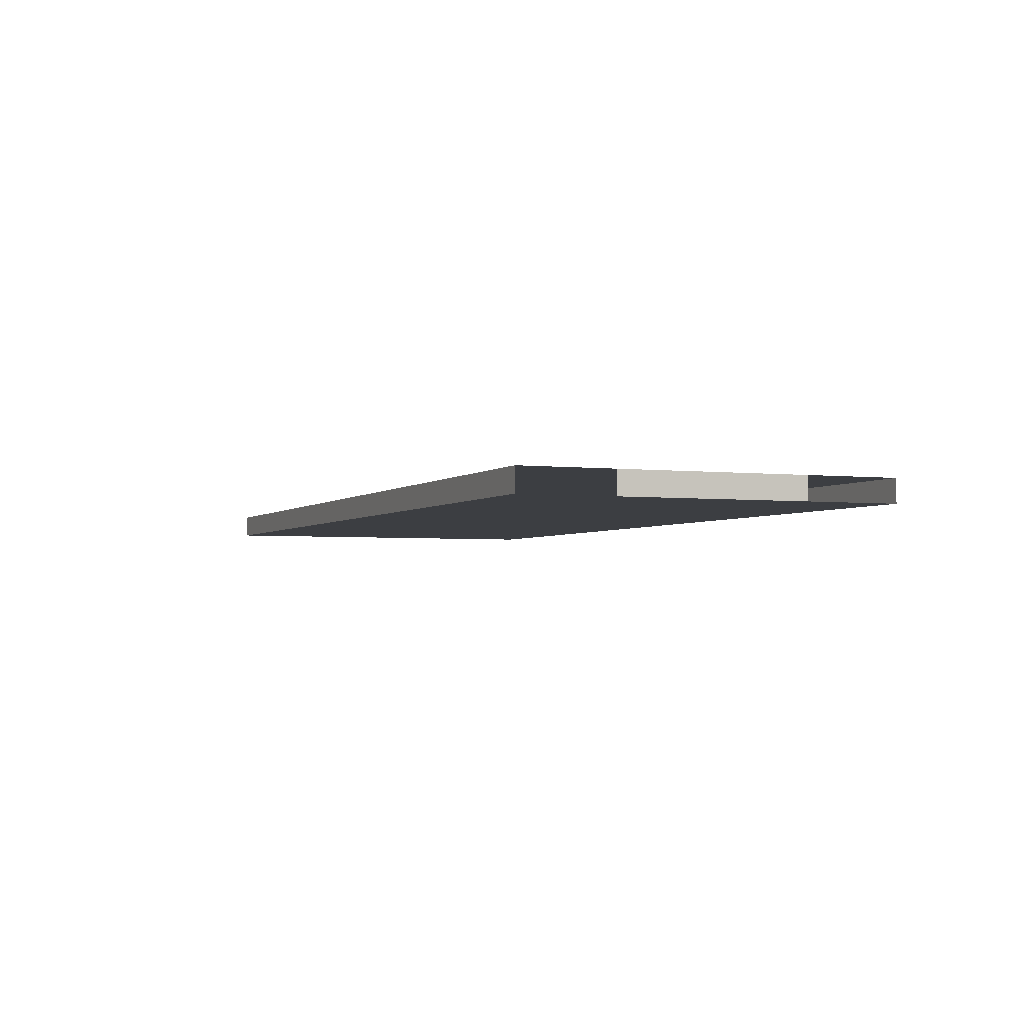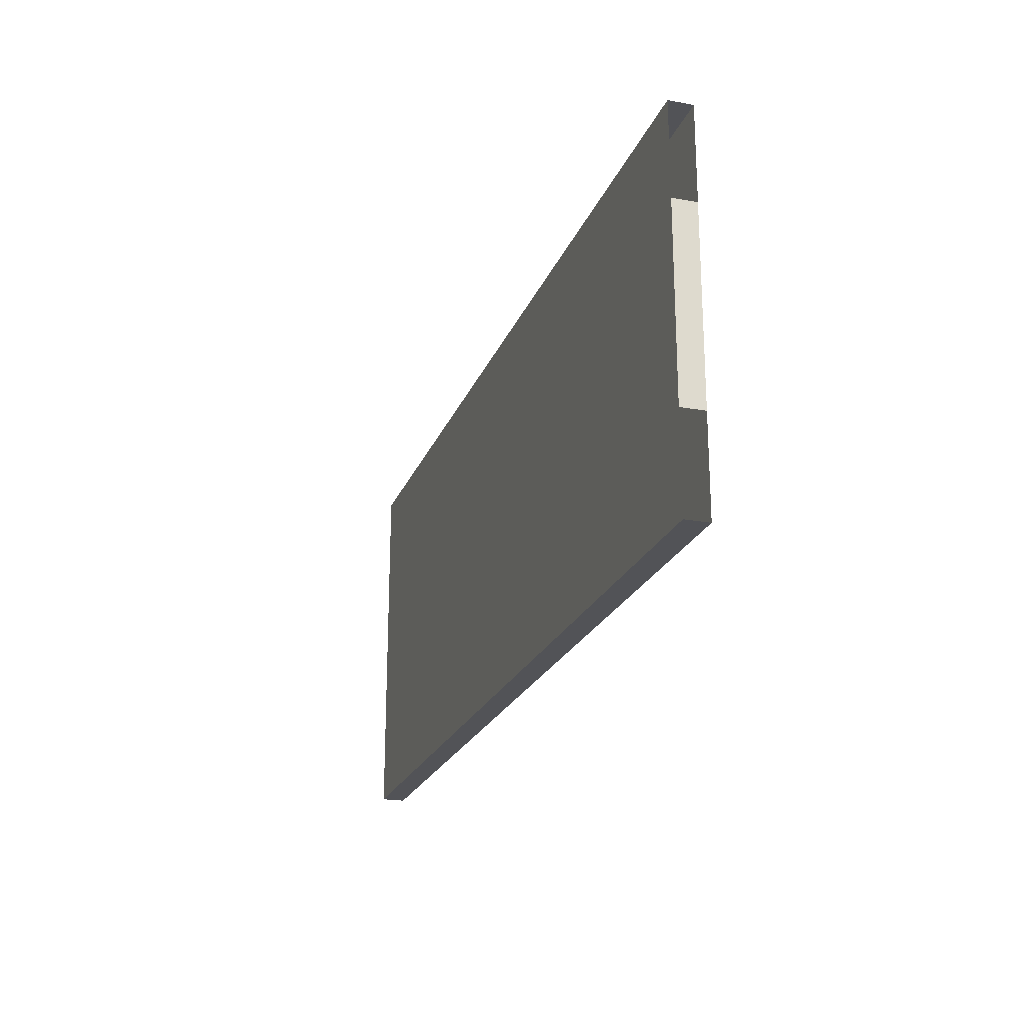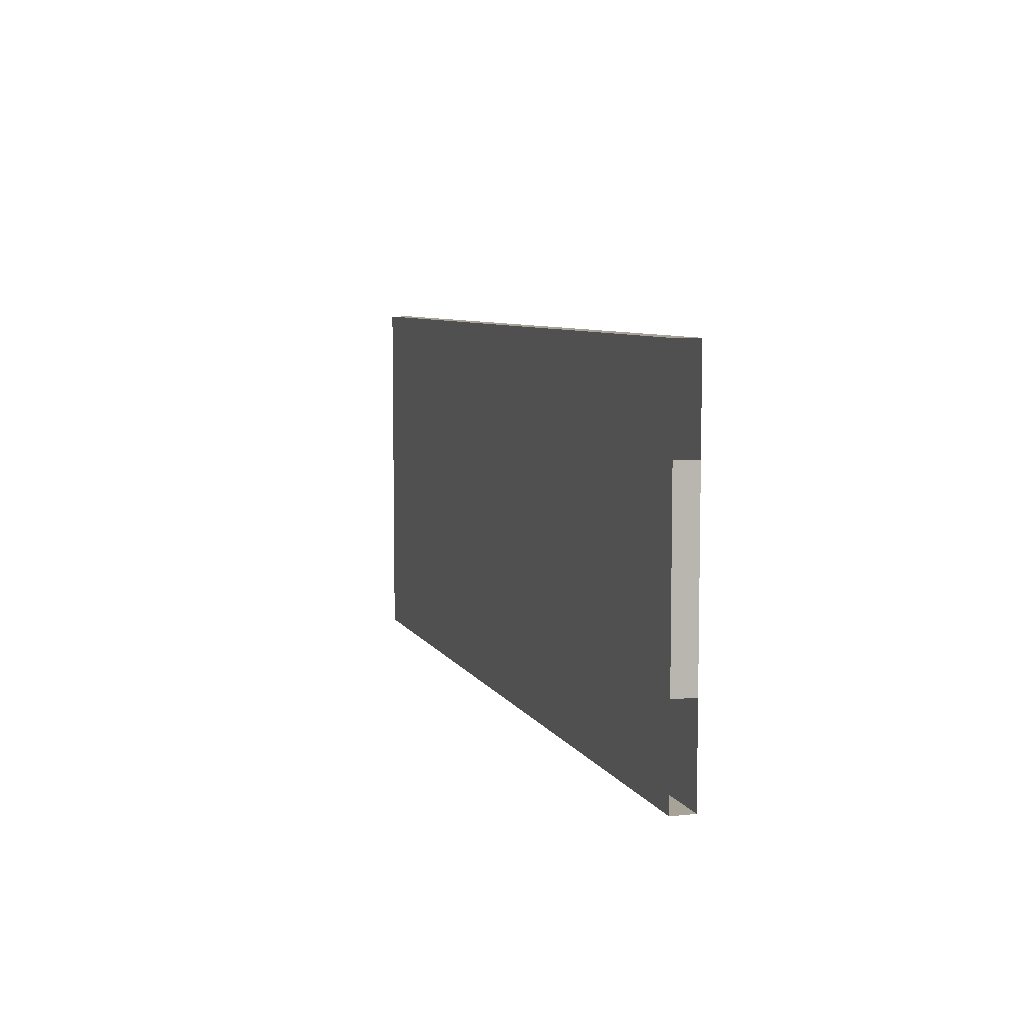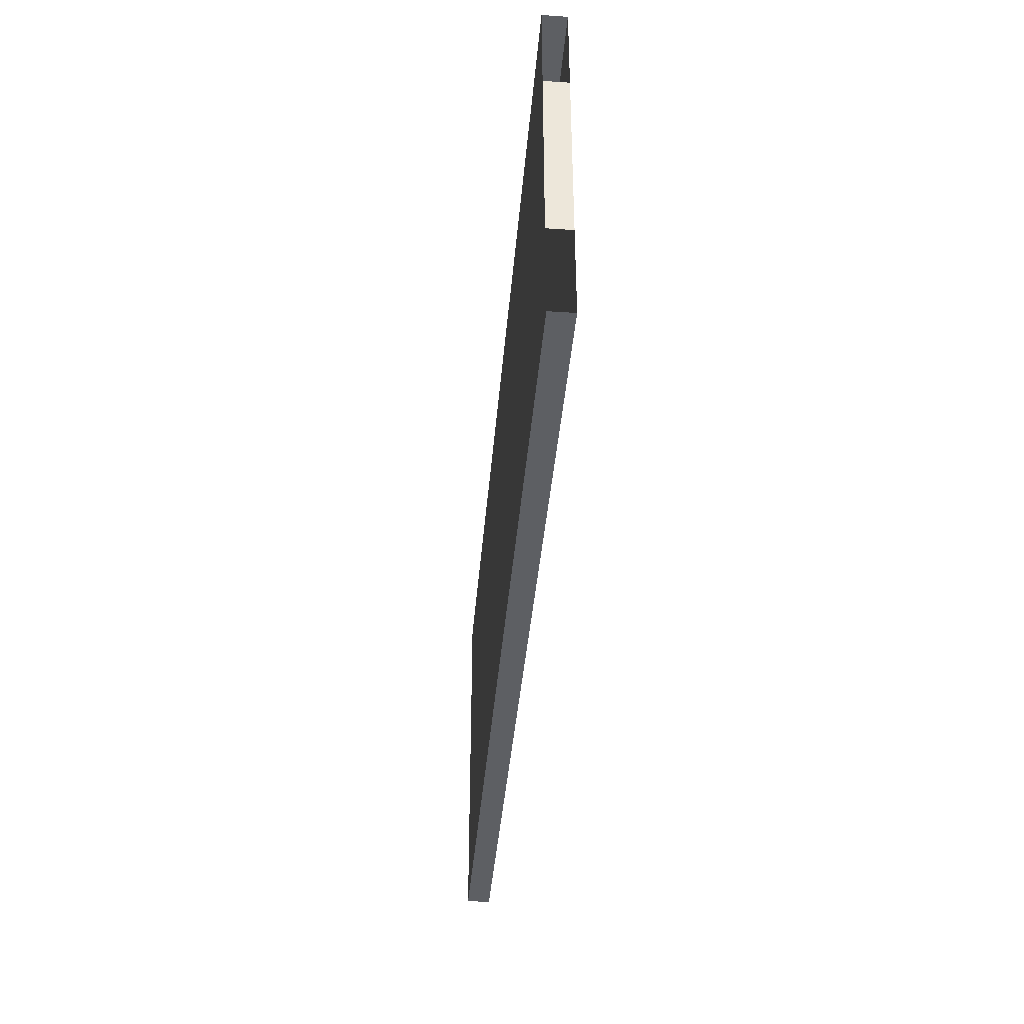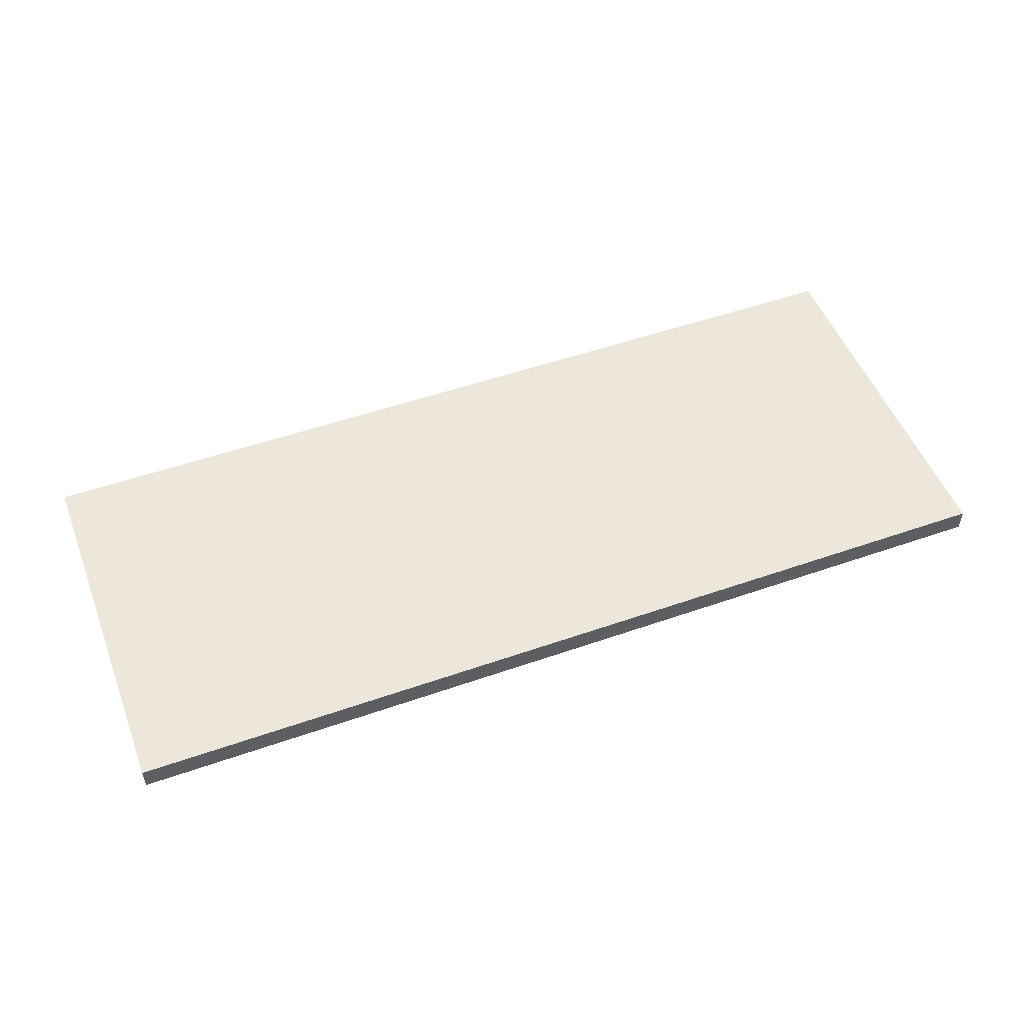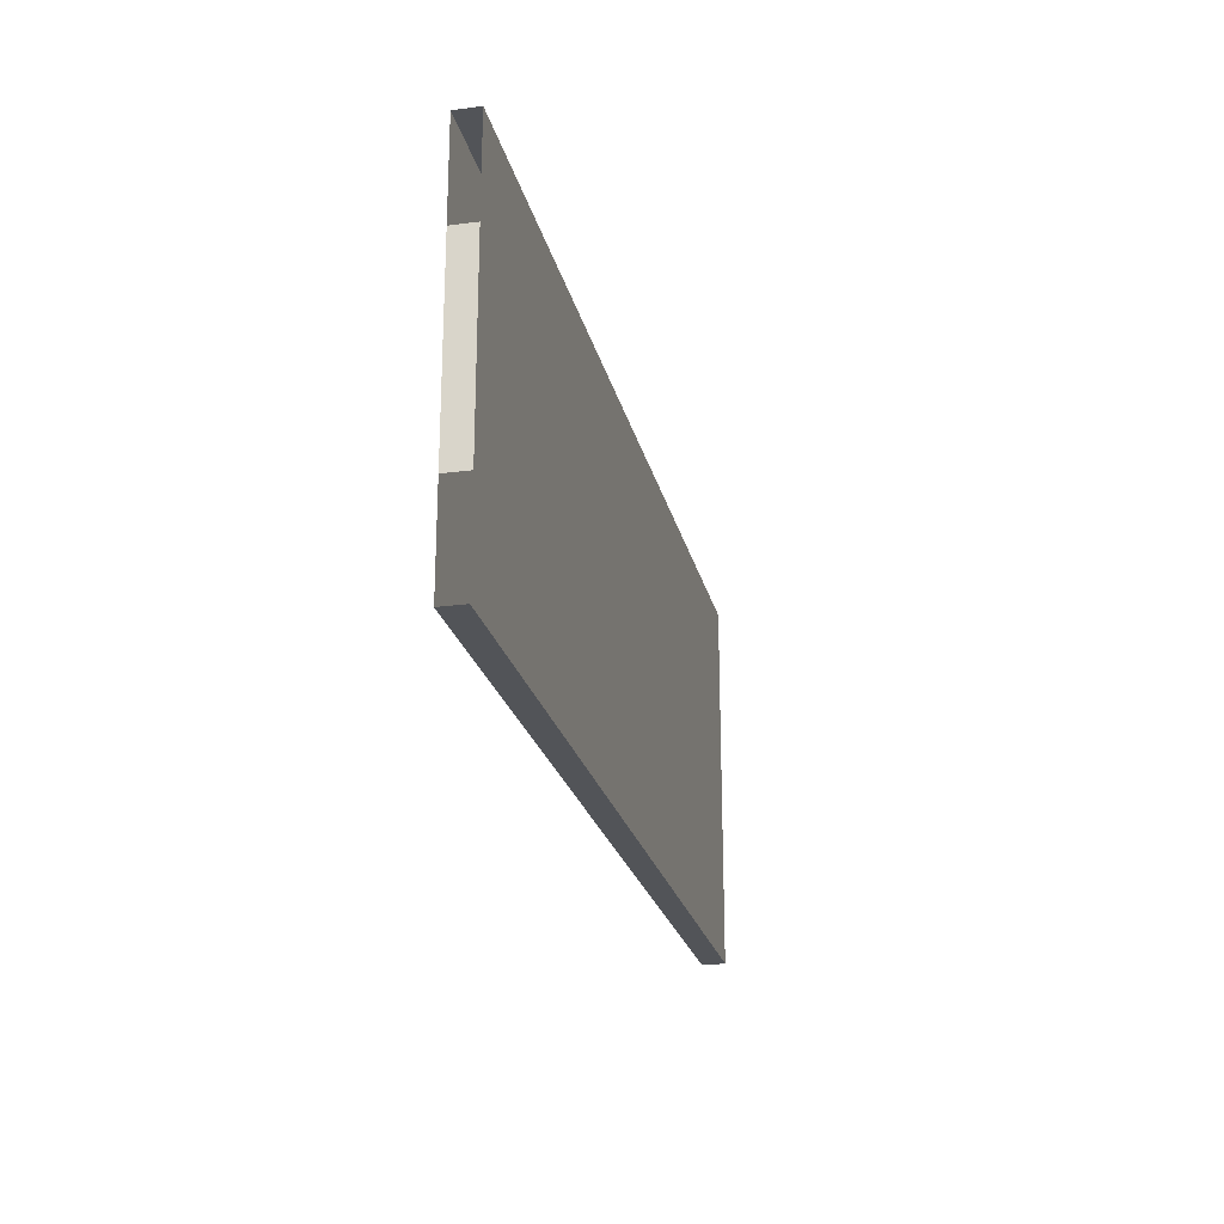
<metadata>
{"format":"obj","ext":"obj","renderer":"f3d","projection":"perspective","resolution":1024,"background":"white","views":[{"elev":-3.1,"azim":67.6,"up":"+Y"},{"elev":-22.3,"azim":72.3,"up":"+Z"},{"elev":6.9,"azim":73.0,"up":"+Z"},{"elev":-40.0,"azim":-94.7,"up":"+Z"},{"elev":51.3,"azim":159.2,"up":"+Y"},{"elev":-23.1,"azim":102.6,"up":"+Z"}]}
</metadata>
<code>
o Bookshelf_(w)-_IKEA_LAIVA.001_Cylinder.004
v -0.3316 0.3874 0.1345
v -0.3316 0.3874 0.06703
v -0.3316 0.3874 -0.06785
v -0.3316 0.3874 -0.1353
v 0.3316 0.3874 -0.1353
v 0.3316 0.3874 -0.06785
v 0.3316 0.3874 0.06703
v 0.3316 0.3874 0.1345
v -0.3316 0.4043 -0.06785
v -0.3316 0.4042 0.06703
v -0.3316 0.4042 0.1345
v 0.3316 0.4042 0.1345
v 0.3316 0.4042 0.06703
v 0.3316 0.4043 -0.06785
v 0.3316 0.4043 -0.1353
v -0.3316 0.4043 -0.1353
v 0.3316 0.4042 0.06703
v 0.3316 0.3874 0.06703
v 0.3316 0.3874 -0.06785
v 0.3316 0.4043 -0.06785
v -0.3316 0.3874 0.06703
v -0.3316 0.4042 0.06703
v -0.3316 0.4043 -0.06785
v -0.3316 0.3874 -0.06785
f 6 7 3
f 13 14 10
f 16 5 4
f 1 12 11
f 17 19 20
f 22 24 21
f 8 1 2
f 3 4 5
f 8 2 7
f 2 3 7
f 5 6 3
f 16 9 15
f 9 10 14
f 15 9 14
f 10 11 13
f 11 12 13
f 16 15 5
f 1 8 12
f 17 18 19
f 22 23 24

</code>
